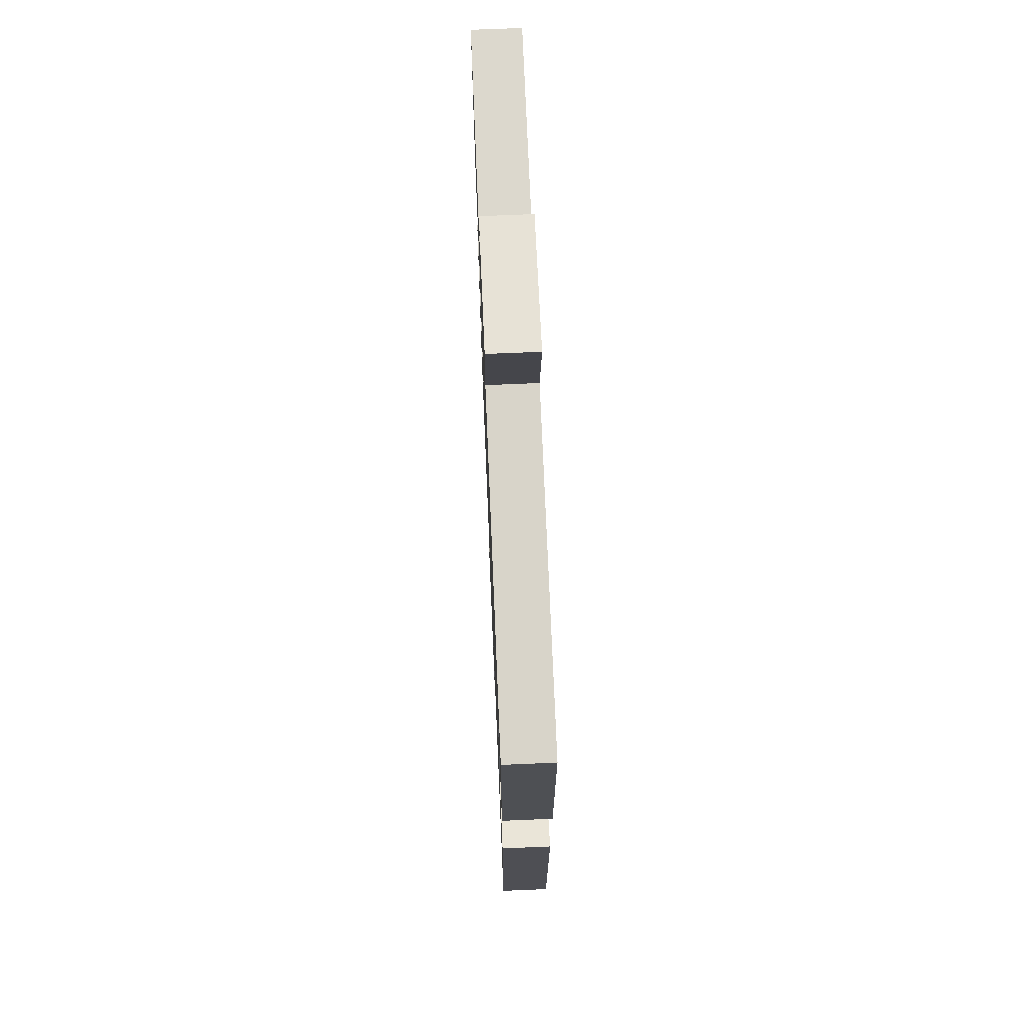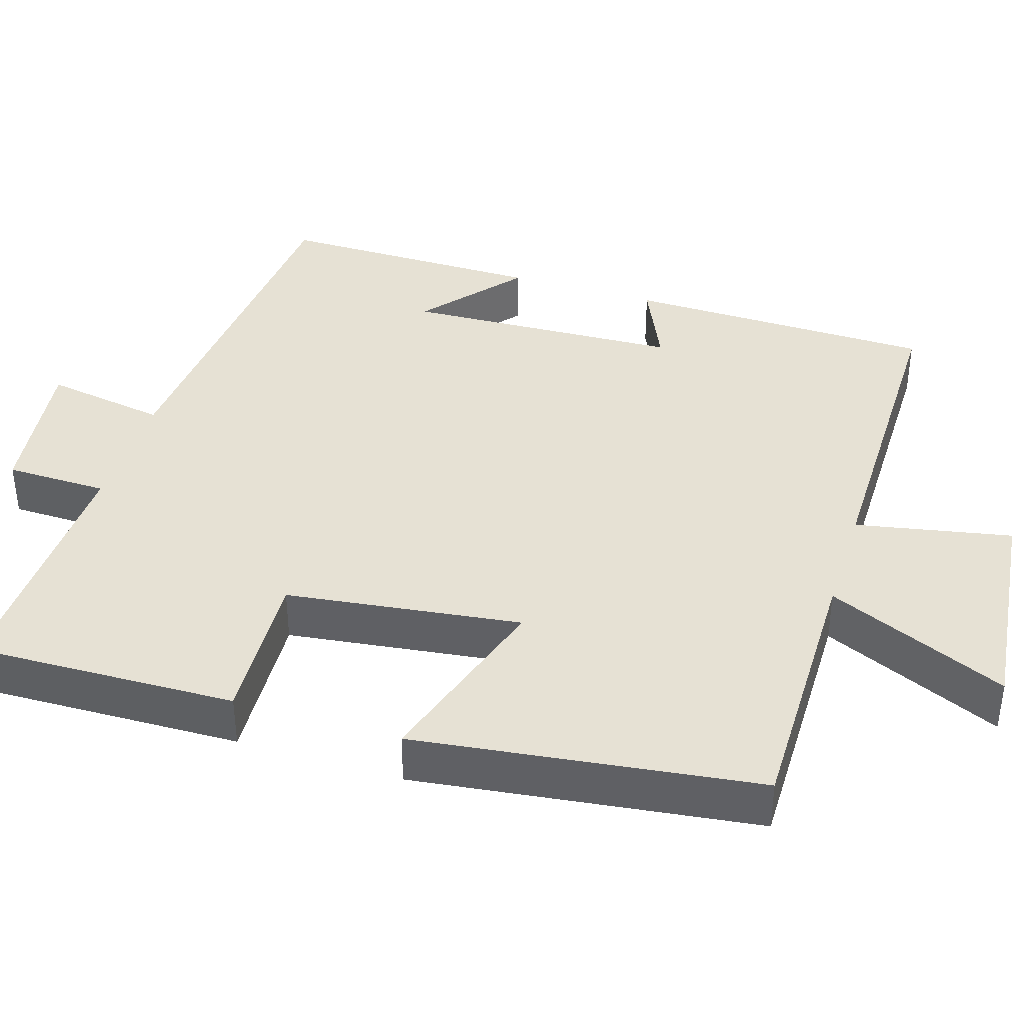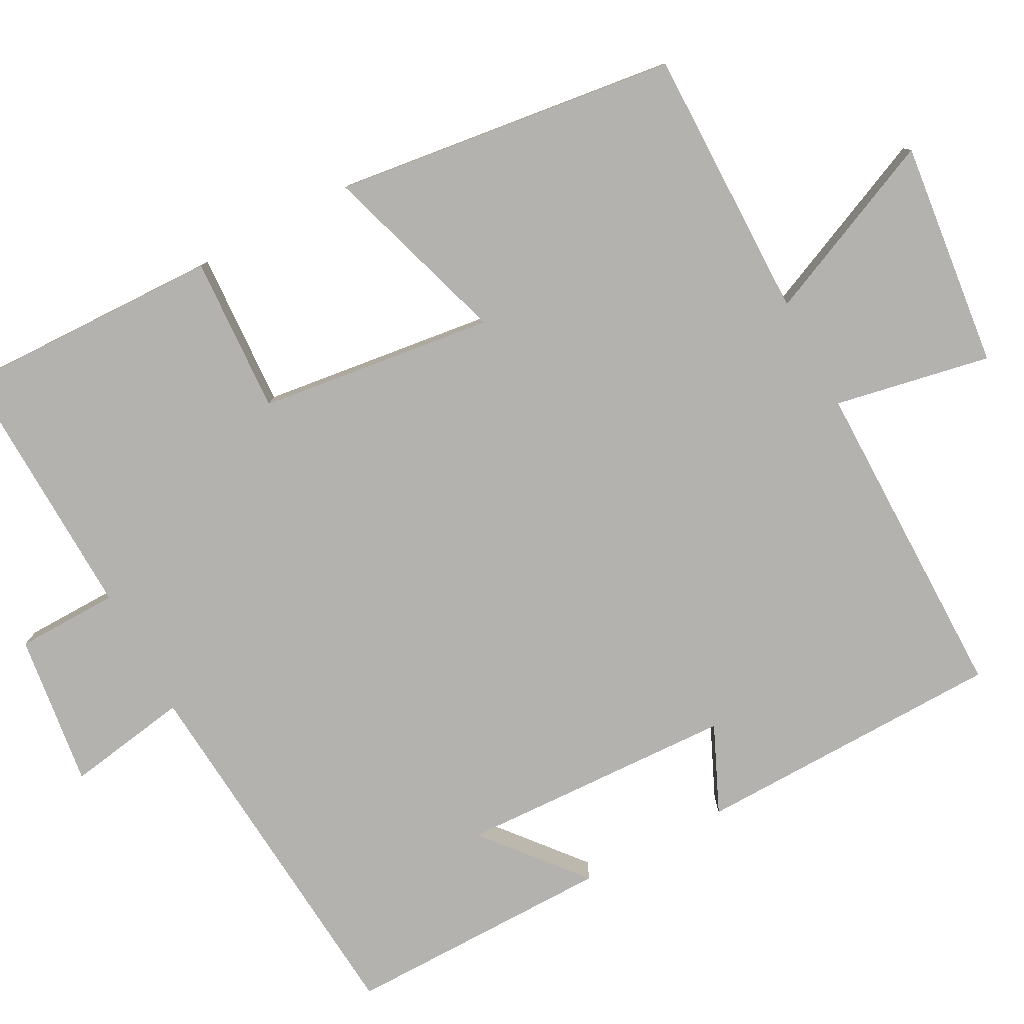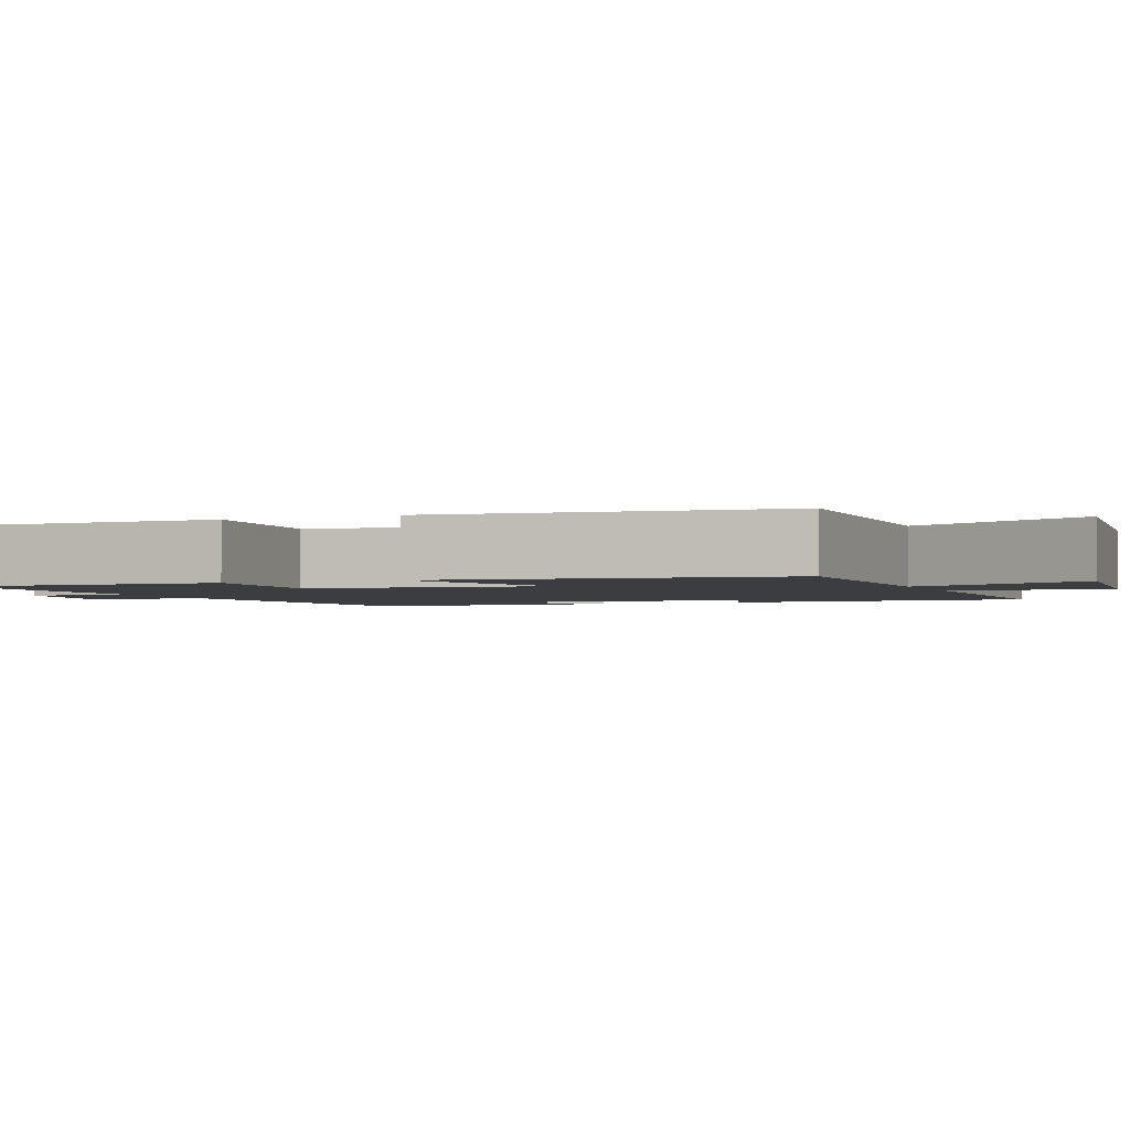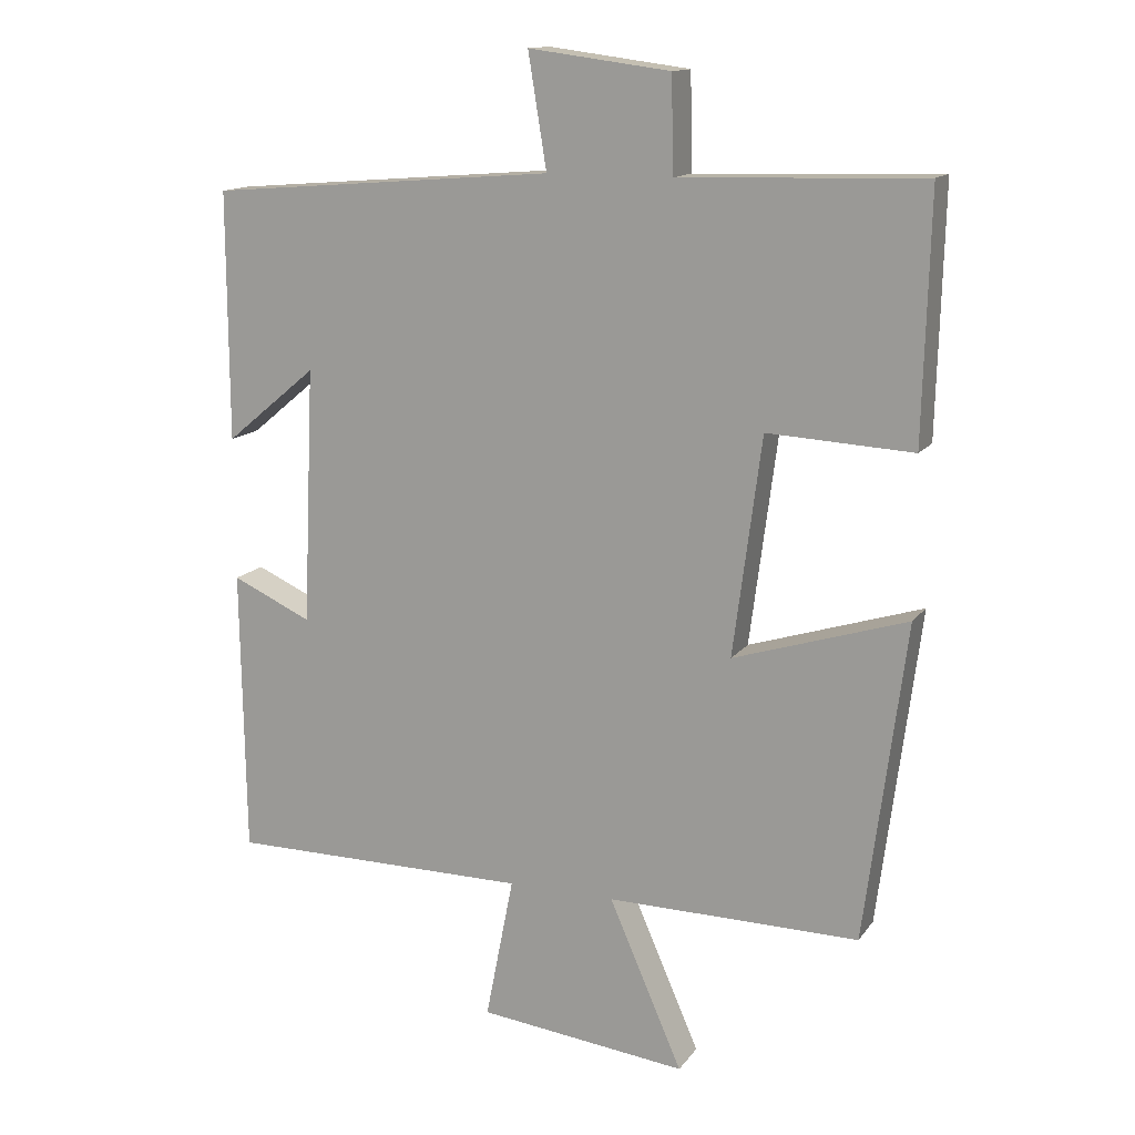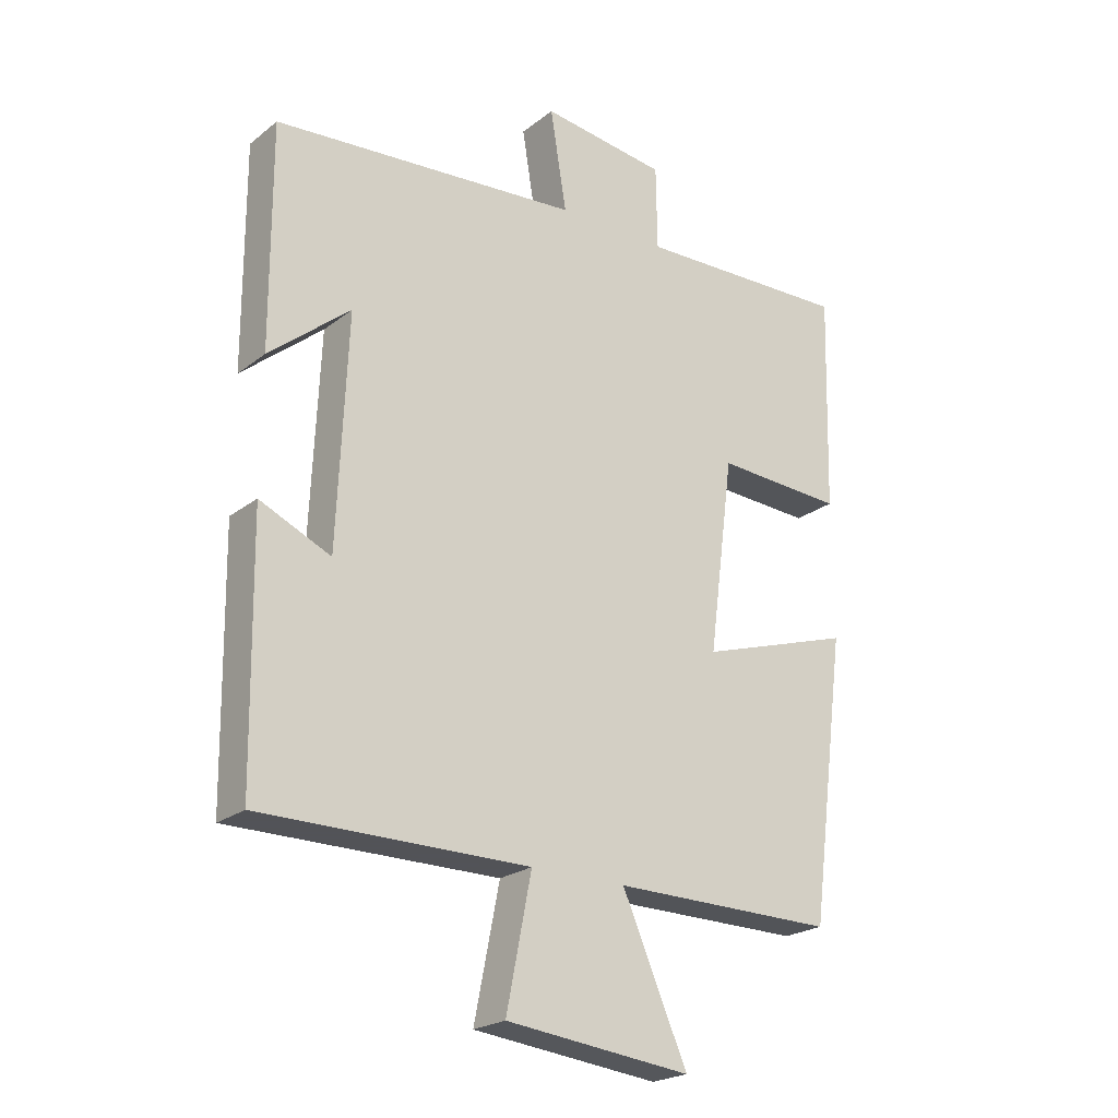
<metadata>
{"format":"obj","ext":"obj","renderer":"f3d","projection":"perspective","resolution":1024,"background":"white","views":[{"elev":70.6,"azim":-92.4,"up":"+Z"},{"elev":39.2,"azim":107.4,"up":"+Y"},{"elev":-79.7,"azim":118.2,"up":"+Y"},{"elev":-2.3,"azim":112.5,"up":"+Y"},{"elev":14.0,"azim":22.9,"up":"+Z"},{"elev":-22.5,"azim":-37.4,"up":"+Z"}]}
</metadata>
<code>
v -0.494 0.07 -0.5
v -0.5 0.07 -0.095
v -0.387 0.07 -0.146
v -0.371 0.07 0.216
v -0.5 0.07 0.109
v -0.501 0.07 0.46
v -0.011 0.07 0.5
v -0.037 0.07 0.66
v 0.163 0.07 0.634
v 0.165 0.07 0.5
v 0.509 0.07 0.511
v 0.5 0.07 0.166
v 0.295 0.07 0.177
v 0.255 0.07 -0.131
v 0.5 0.07 -0.054
v 0.442 0.07 -0.503
v 0.085 0.07 -0.5
v 0.189 0.07 -0.738
v -0.107 0.07 -0.704
v -0.067 0.07 -0.5
v -0.494 0 -0.5
v -0.5 0 -0.095
v -0.387 0 -0.146
v -0.371 0 0.216
v -0.5 0 0.109
v -0.501 0 0.46
v -0.011 0 0.5
v -0.037 0 0.66
v 0.163 0 0.634
v 0.165 0 0.5
v 0.509 0 0.511
v 0.5 0 0.166
v 0.295 0 0.177
v 0.255 0 -0.131
v 0.5 0 -0.054
v 0.442 0 -0.503
v 0.085 0 -0.5
v 0.189 0 -0.738
v -0.107 0 -0.704
v -0.067 0 -0.5
f 17 18 19 20
f 17 20 1 2
f 14 15 16 17
f 13 14 17
f 10 11 12 13
f 10 13 17
f 7 8 9 10
f 4 5 6
f 4 6 7 10
f 17 2 3
f 3 4 10 17
f 40 39 38 37
f 22 21 40 37
f 37 36 35 34
f 37 34 33
f 33 32 31 30
f 37 33 30
f 30 29 28 27
f 26 25 24
f 30 27 26 24
f 23 22 37
f 37 30 24 23
f 1 21 22 2
f 2 22 23 3
f 3 23 24 4
f 4 24 25 5
f 5 25 26 6
f 6 26 27 7
f 7 27 28 8
f 8 28 29 9
f 9 29 30 10
f 10 30 31 11
f 11 31 32 12
f 12 32 33 13
f 13 33 34 14
f 14 34 35 15
f 15 35 36 16
f 16 36 37 17
f 17 37 38 18
f 18 38 39 19
f 19 39 40 20
f 20 40 21 1

</code>
